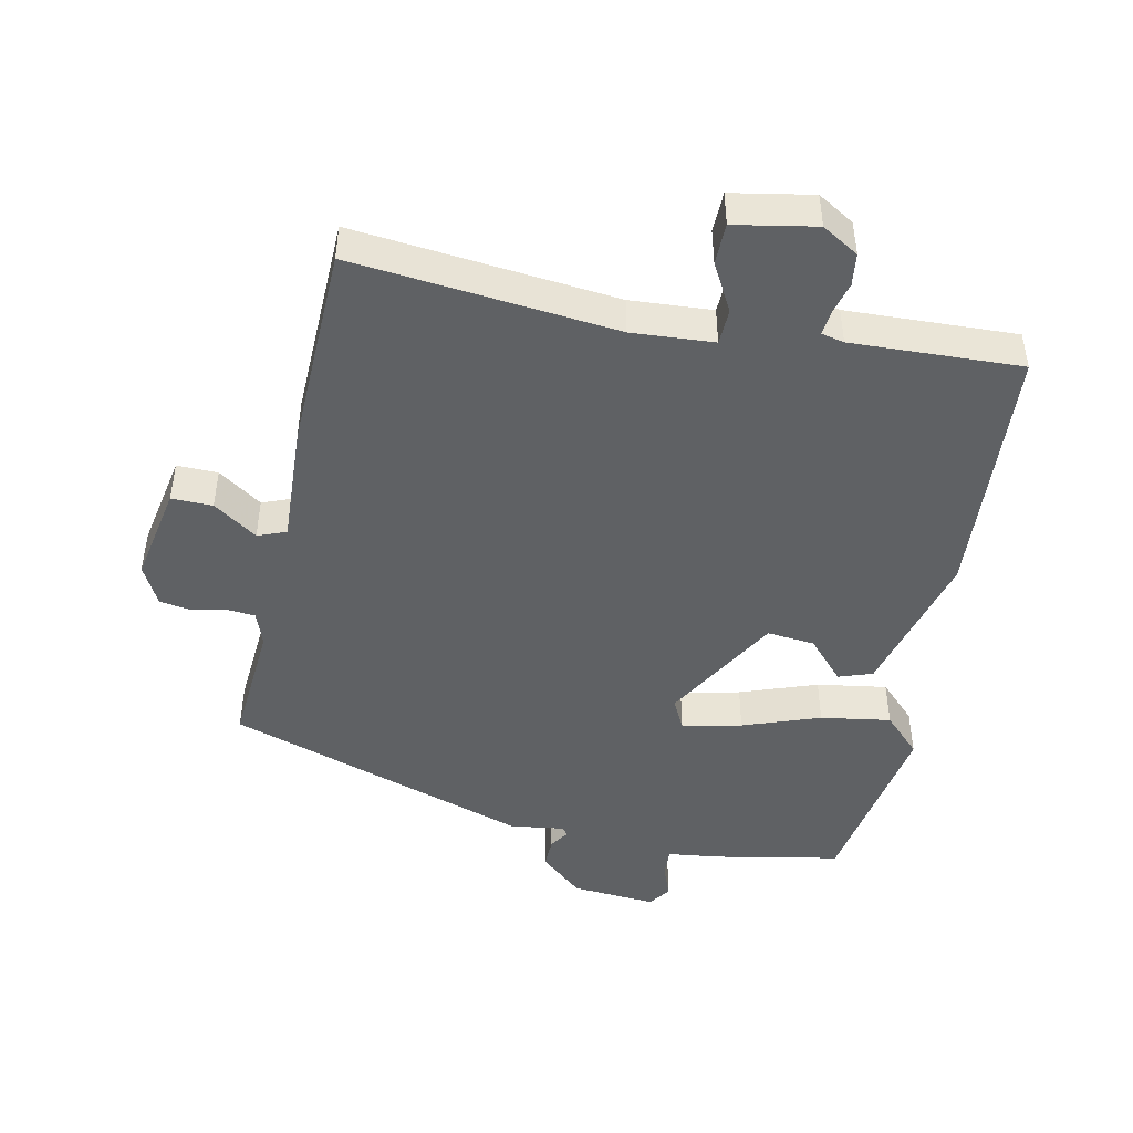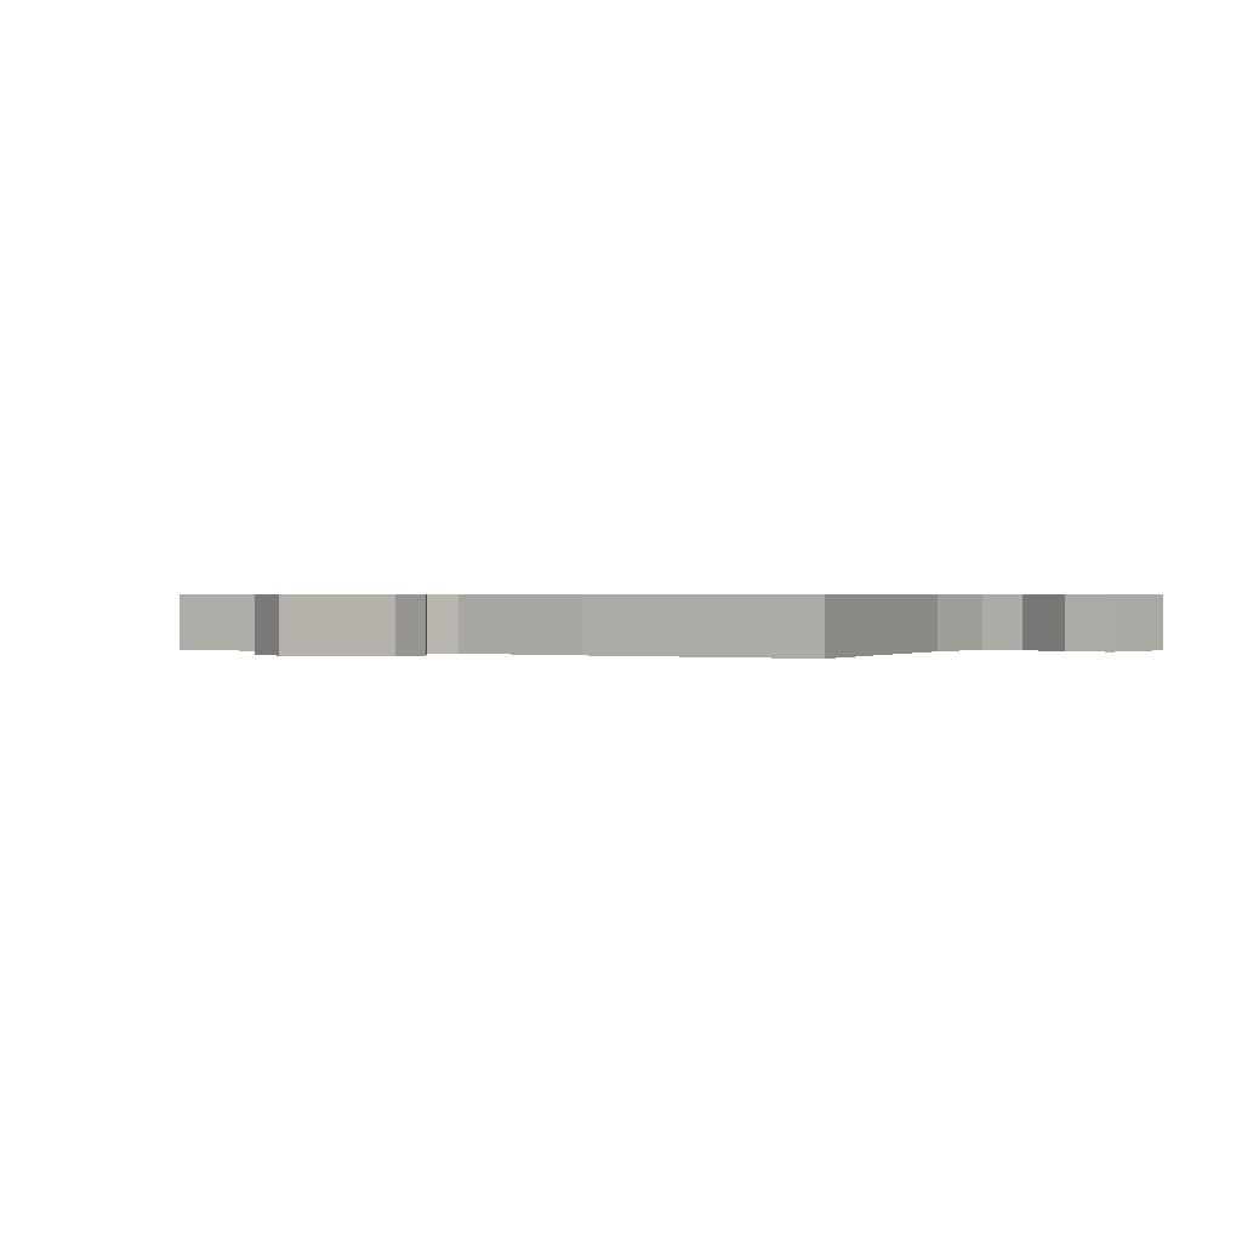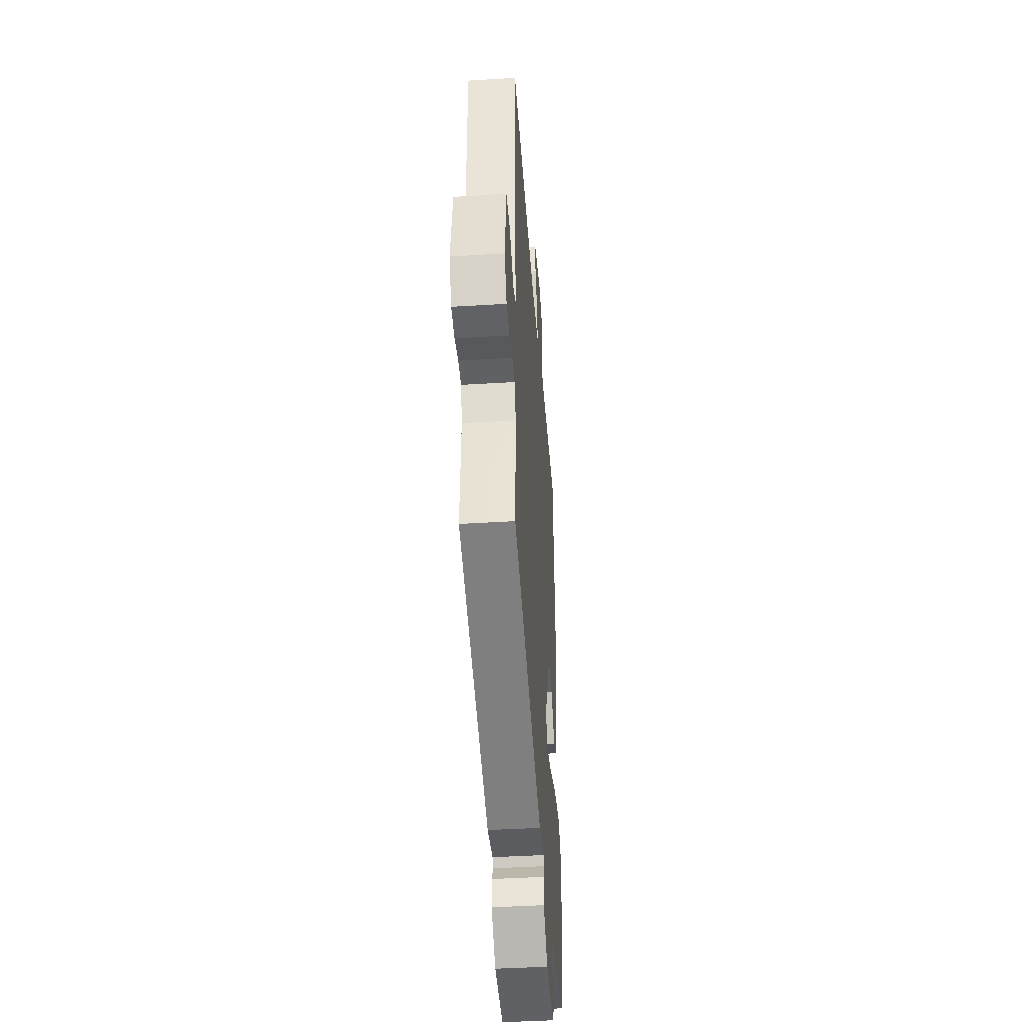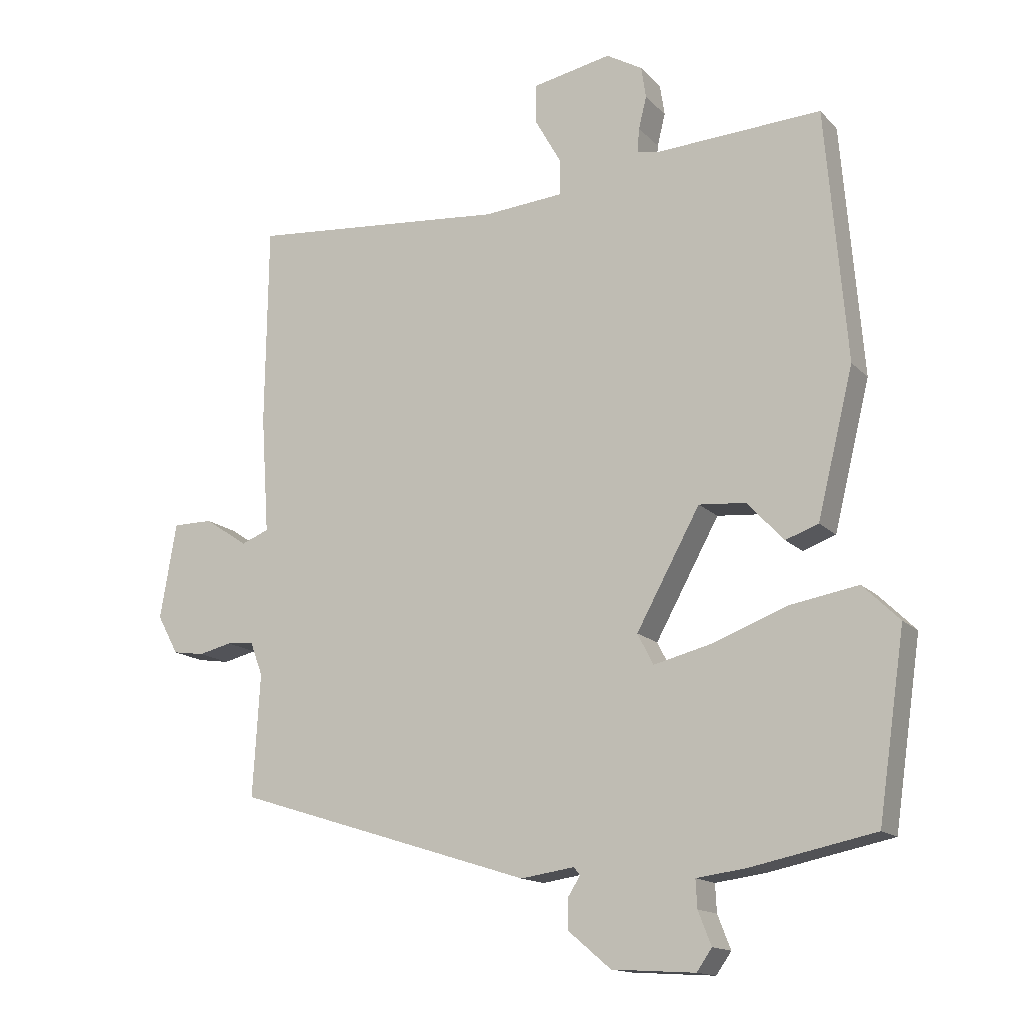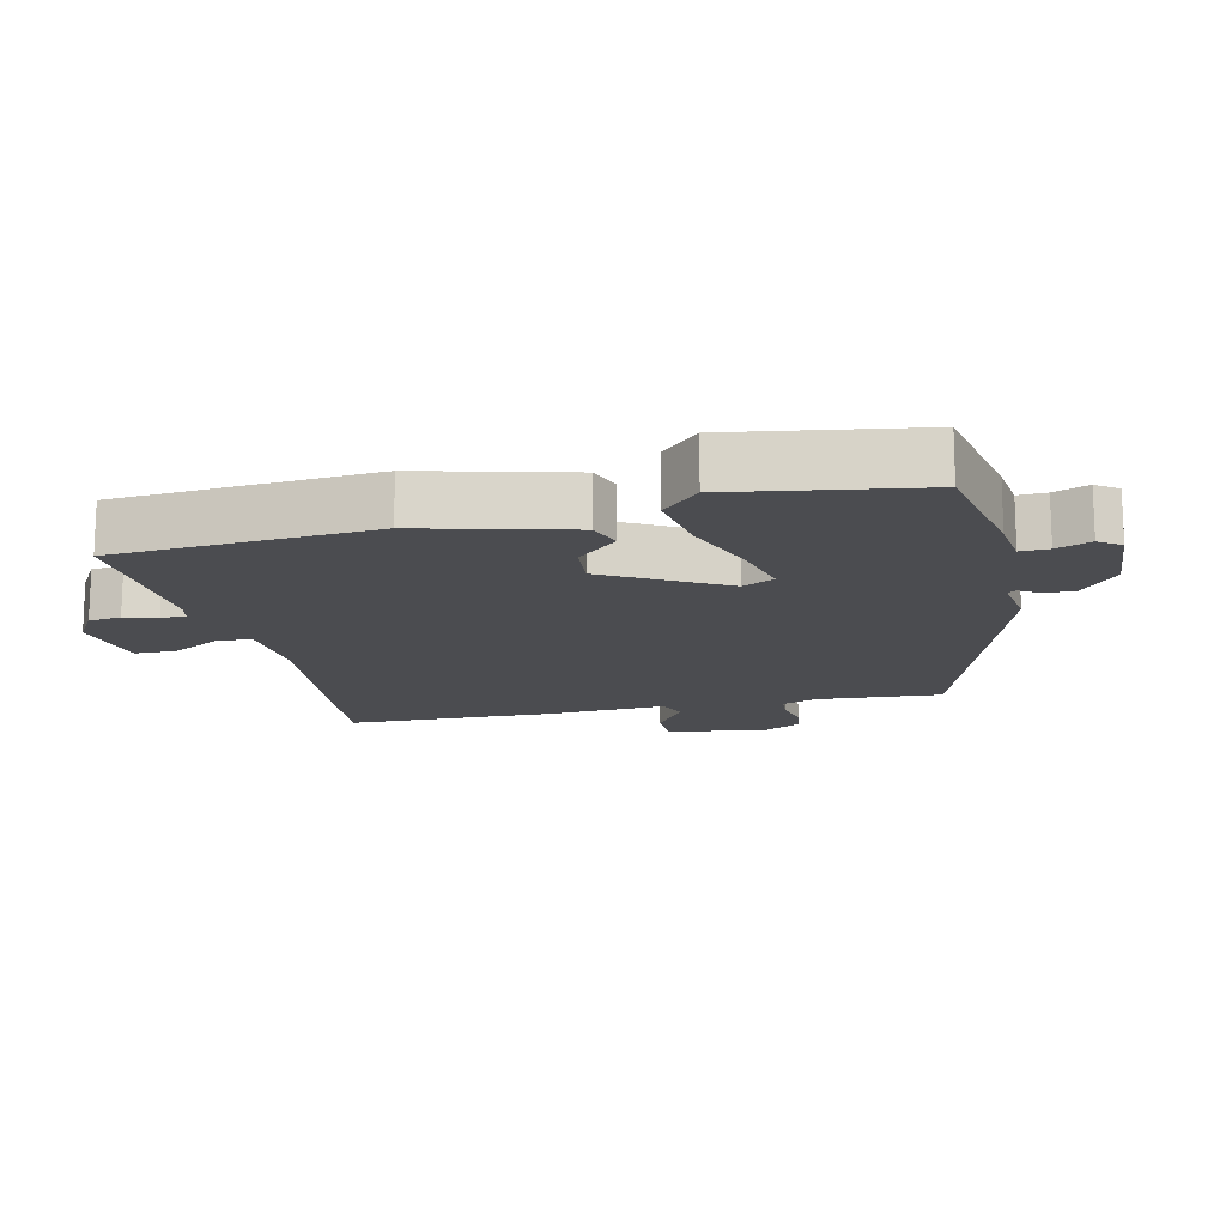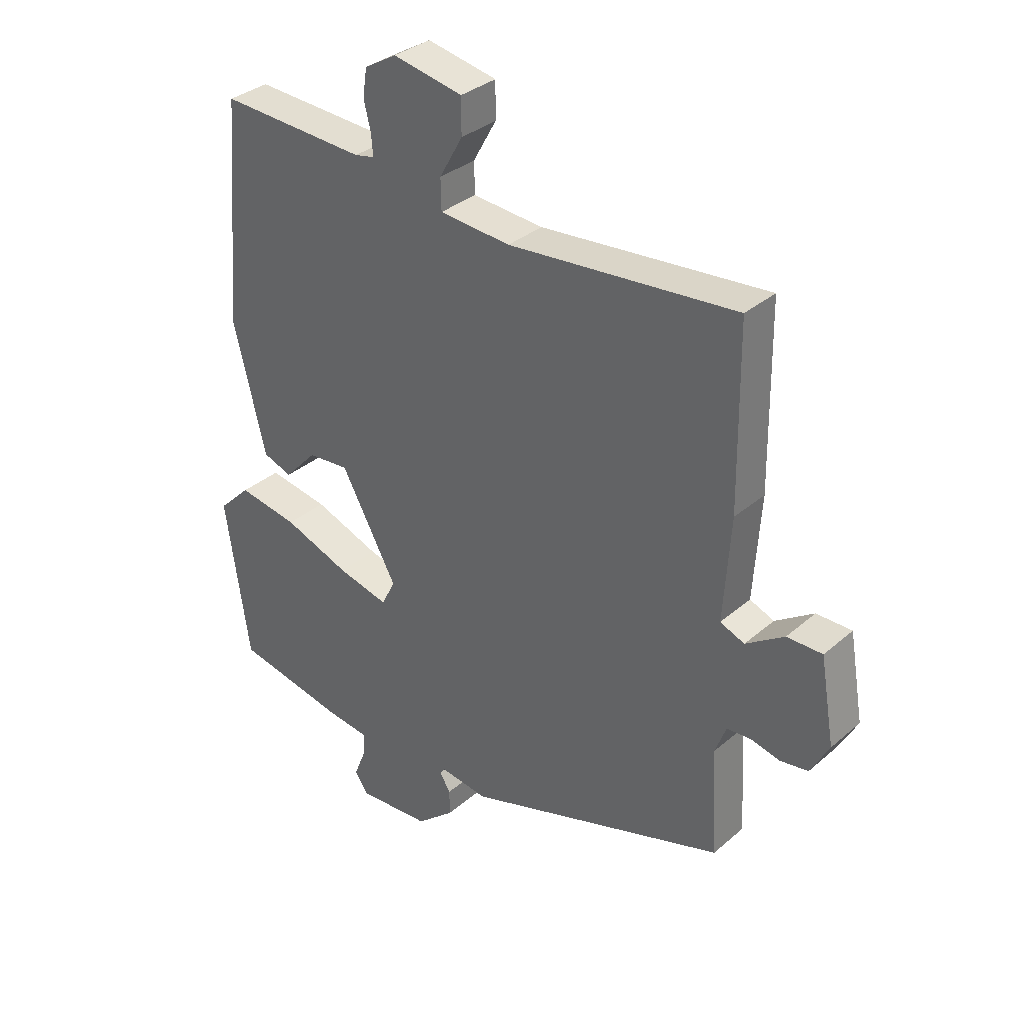
<metadata>
{"format":"obj","ext":"obj","renderer":"f3d","projection":"perspective","resolution":1024,"background":"white","views":[{"elev":-46.5,"azim":-12.7,"up":"+Y"},{"elev":0.6,"azim":-60.0,"up":"+Y"},{"elev":-42.4,"azim":-85.8,"up":"+Z"},{"elev":-14.7,"azim":26.9,"up":"+Z"},{"elev":-15.2,"azim":102.3,"up":"+Y"},{"elev":33.5,"azim":-139.4,"up":"+Z"}]}
</metadata>
<code>
v -0.483 0.07 -0.39
v -0.472 0.07 -0.204
v -0.491 0.07 -0.153
v -0.532 0.07 -0.15
v -0.583 0.07 -0.162
v -0.631 0.07 -0.155
v -0.663 0.07 -0.096
v -0.638 0.07 0.05
v -0.577 0.07 0.05
v -0.511 0.07 0.006
v -0.469 0.07 0.023
v -0.481 0.07 0.202
v -0.477 0.07 0.509
v -0.085 0.07 0.475
v 0.037 0.07 0.485
v 0.038 0.07 0.538
v -0.002 0.07 0.609
v -0.002 0.07 0.67
v 0.118 0.07 0.694
v 0.173 0.07 0.662
v 0.18 0.07 0.614
v 0.168 0.07 0.565
v 0.165 0.07 0.529
v 0.199 0.07 0.522
v 0.451 0.07 0.536
v 0.483 0.07 0.152
v 0.428 0.07 -0.071
v 0.378 0.07 -0.089
v 0.322 0.07 -0.029
v 0.251 0.07 -0.023
v 0.154 0.07 -0.199
v 0.178 0.07 -0.246
v 0.266 0.07 -0.224
v 0.38 0.07 -0.181
v 0.484 0.07 -0.163
v 0.54 0.07 -0.218
v 0.499 0.07 -0.496
v 0.31 0.07 -0.535
v 0.235 0.07 -0.545
v 0.237 0.07 -0.587
v 0.257 0.07 -0.638
v 0.234 0.07 -0.671
v 0.108 0.07 -0.663
v 0.043 0.07 -0.608
v 0.043 0.07 -0.563
v 0.062 0.07 -0.533
v 0.053 0.07 -0.521
v -0.029 0.07 -0.533
v -0.483 0 -0.39
v -0.472 0 -0.204
v -0.491 0 -0.153
v -0.532 0 -0.15
v -0.583 0 -0.162
v -0.631 0 -0.155
v -0.663 0 -0.096
v -0.638 0 0.05
v -0.577 0 0.05
v -0.511 0 0.006
v -0.469 0 0.023
v -0.481 0 0.202
v -0.477 0 0.509
v -0.085 0 0.475
v 0.037 0 0.485
v 0.038 0 0.538
v -0.002 0 0.609
v -0.002 0 0.67
v 0.118 0 0.694
v 0.173 0 0.662
v 0.18 0 0.614
v 0.168 0 0.565
v 0.165 0 0.529
v 0.199 0 0.522
v 0.451 0 0.536
v 0.483 0 0.152
v 0.428 0 -0.071
v 0.378 0 -0.089
v 0.322 0 -0.029
v 0.251 0 -0.023
v 0.154 0 -0.199
v 0.178 0 -0.246
v 0.266 0 -0.224
v 0.38 0 -0.181
v 0.484 0 -0.163
v 0.54 0 -0.218
v 0.499 0 -0.496
v 0.31 0 -0.535
v 0.235 0 -0.545
v 0.237 0 -0.587
v 0.257 0 -0.638
v 0.234 0 -0.671
v 0.108 0 -0.663
v 0.043 0 -0.608
v 0.043 0 -0.563
v 0.062 0 -0.533
v 0.053 0 -0.521
v -0.029 0 -0.533
f 47 48 1 2
f 44 45 46
f 43 44 46
f 42 43 46
f 41 42 46
f 40 41 46
f 39 40 46 47
f 38 39 47
f 37 38 47
f 36 37 47
f 35 36 47
f 34 35 47
f 33 34 47
f 32 33 47
f 47 2 3
f 32 47 3
f 31 32 3
f 27 28 29
f 26 27 29
f 25 26 29
f 24 25 29
f 23 24 29 30
f 20 21 22
f 19 20 22
f 18 19 22
f 17 18 22
f 16 17 22
f 15 16 22 23
f 11 12 13 14
f 11 14 15
f 8 9 10
f 7 8 10
f 6 7 10
f 5 6 10
f 4 5 10
f 4 10 11
f 23 30 31
f 15 23 31
f 11 15 31
f 4 11 31
f 3 4 31
f 50 49 96 95
f 94 93 92
f 94 92 91
f 94 91 90
f 94 90 89
f 94 89 88
f 95 94 88 87
f 95 87 86
f 95 86 85
f 95 85 84
f 95 84 83
f 95 83 82
f 95 82 81
f 95 81 80
f 51 50 95
f 51 95 80
f 51 80 79
f 77 76 75
f 77 75 74
f 77 74 73
f 77 73 72
f 78 77 72 71
f 70 69 68
f 70 68 67
f 70 67 66
f 70 66 65
f 70 65 64
f 71 70 64 63
f 62 61 60 59
f 63 62 59
f 58 57 56
f 58 56 55
f 58 55 54
f 58 54 53
f 58 53 52
f 59 58 52
f 79 78 71
f 79 71 63
f 79 63 59
f 79 59 52
f 79 52 51
f 1 49 50 2
f 2 50 51 3
f 3 51 52 4
f 4 52 53 5
f 5 53 54 6
f 6 54 55 7
f 7 55 56 8
f 8 56 57 9
f 9 57 58 10
f 10 58 59 11
f 11 59 60 12
f 12 60 61 13
f 13 61 62 14
f 14 62 63 15
f 15 63 64 16
f 16 64 65 17
f 17 65 66 18
f 18 66 67 19
f 19 67 68 20
f 20 68 69 21
f 21 69 70 22
f 22 70 71 23
f 23 71 72 24
f 24 72 73 25
f 25 73 74 26
f 26 74 75 27
f 27 75 76 28
f 28 76 77 29
f 29 77 78 30
f 30 78 79 31
f 31 79 80 32
f 32 80 81 33
f 33 81 82 34
f 34 82 83 35
f 35 83 84 36
f 36 84 85 37
f 37 85 86 38
f 38 86 87 39
f 39 87 88 40
f 40 88 89 41
f 41 89 90 42
f 42 90 91 43
f 43 91 92 44
f 44 92 93 45
f 45 93 94 46
f 46 94 95 47
f 47 95 96 48
f 48 96 49 1

</code>
